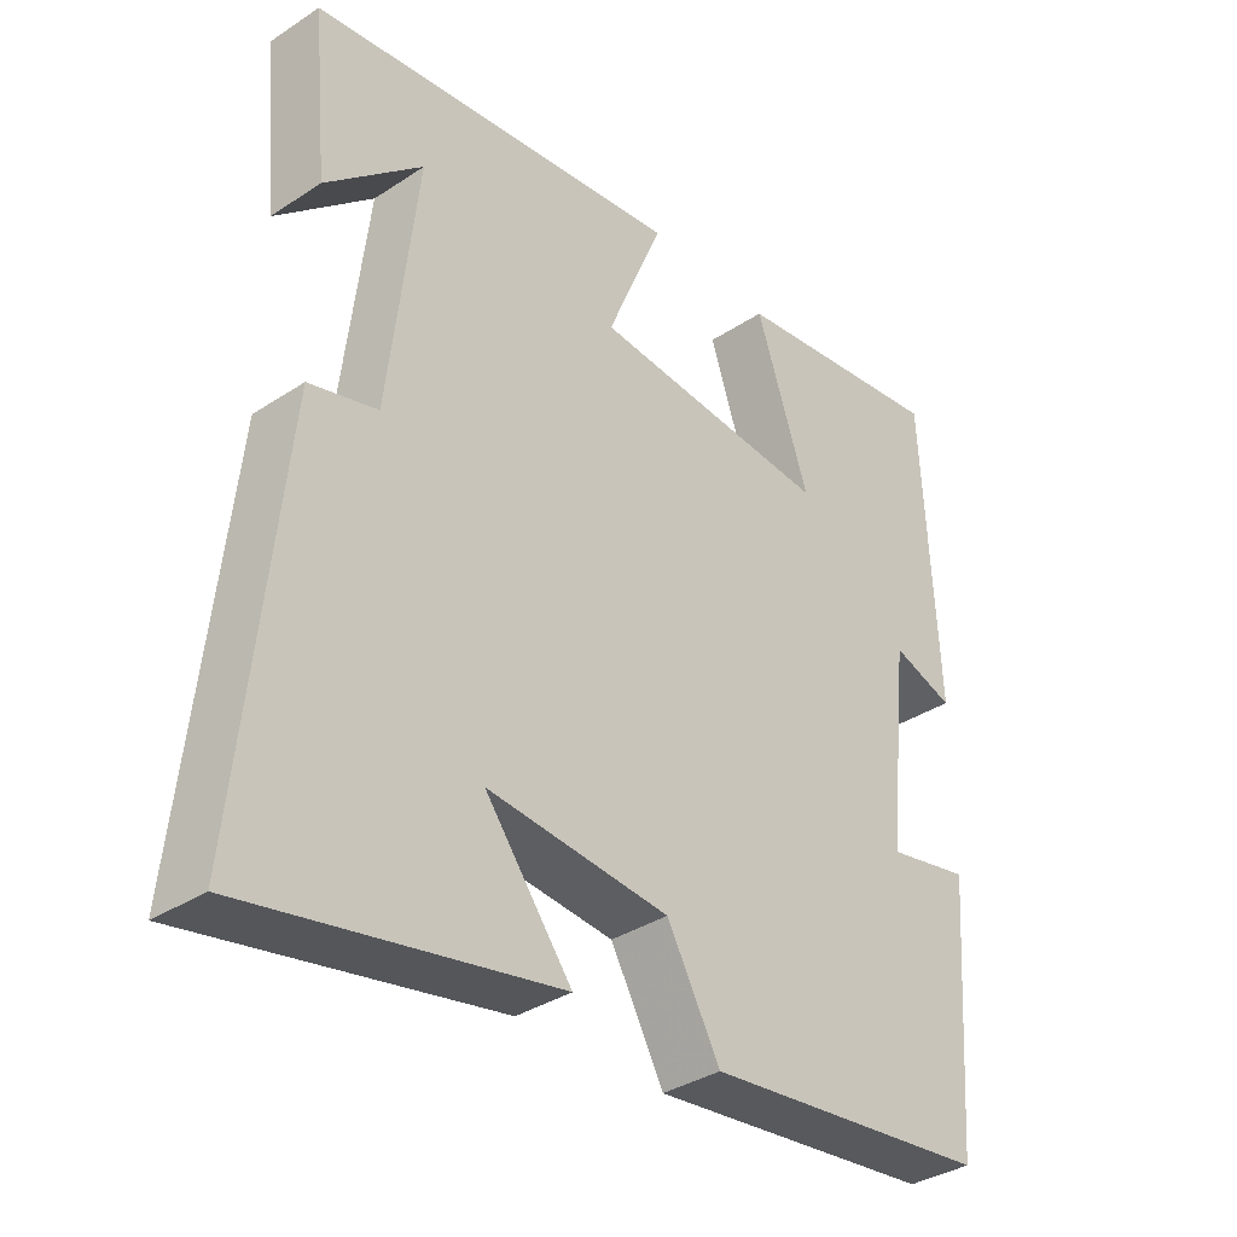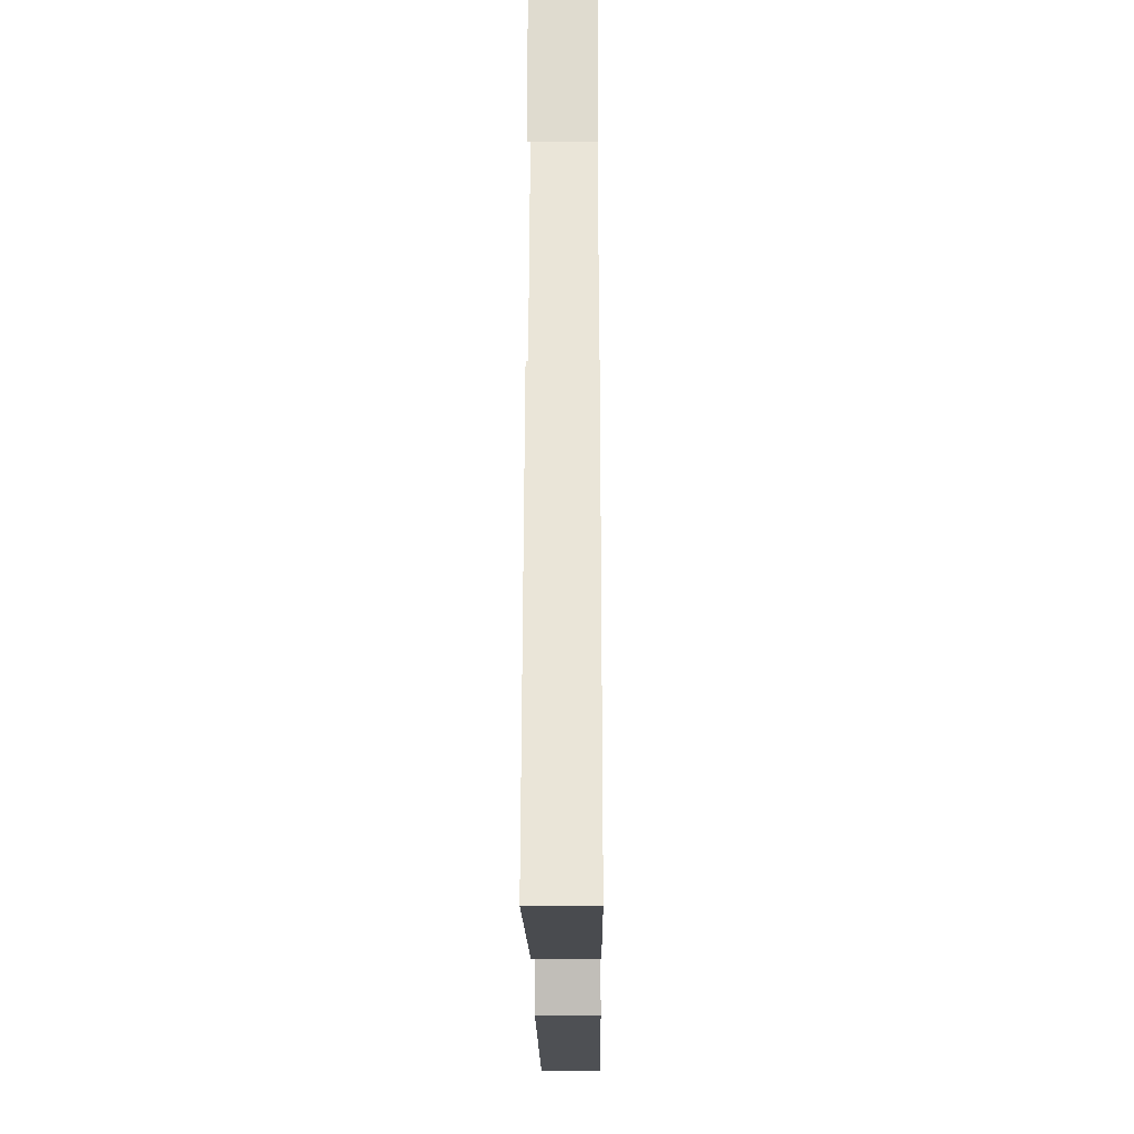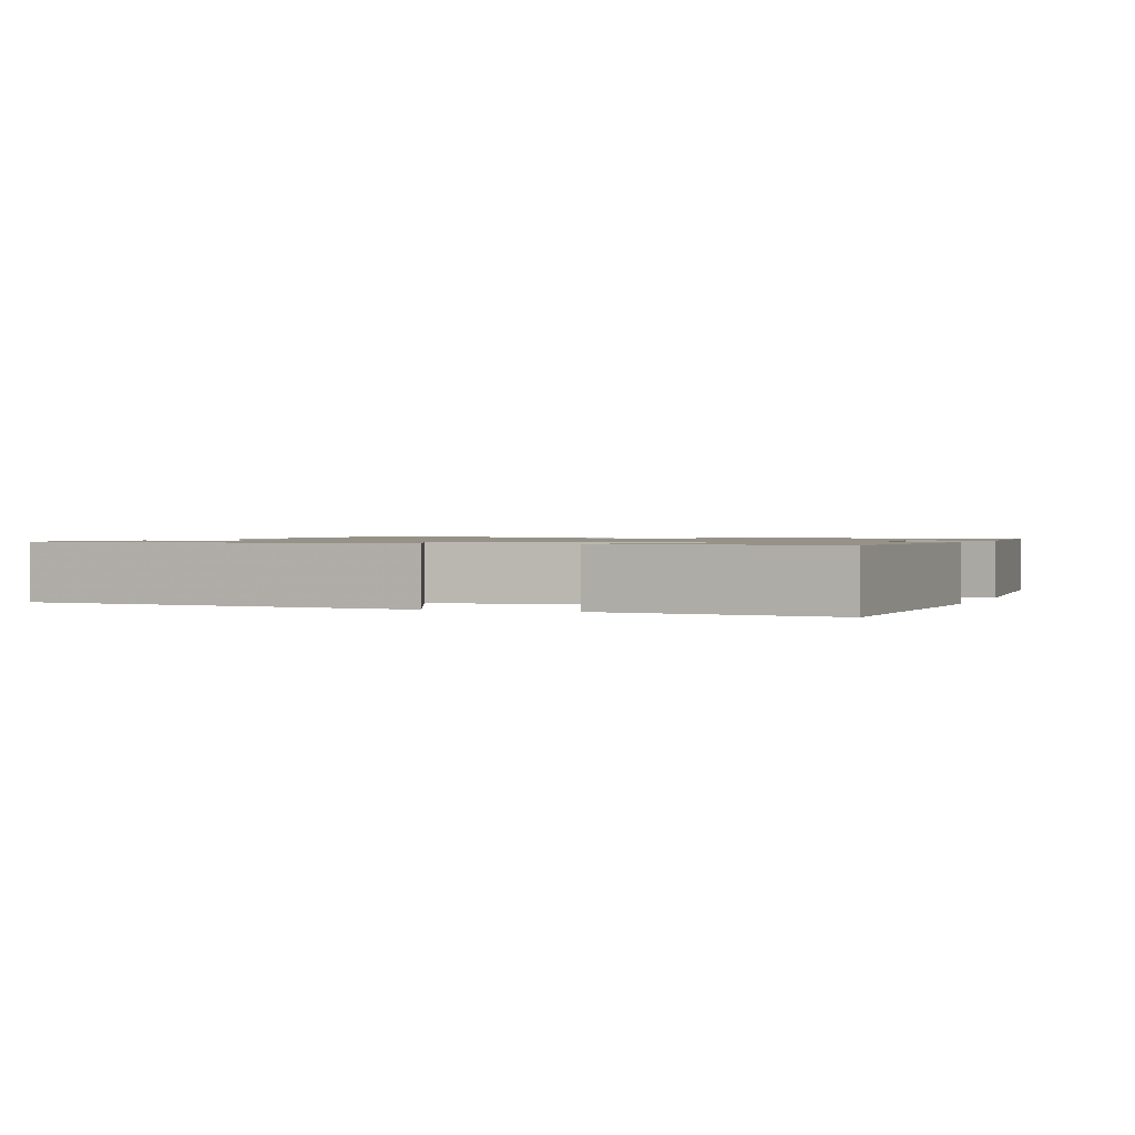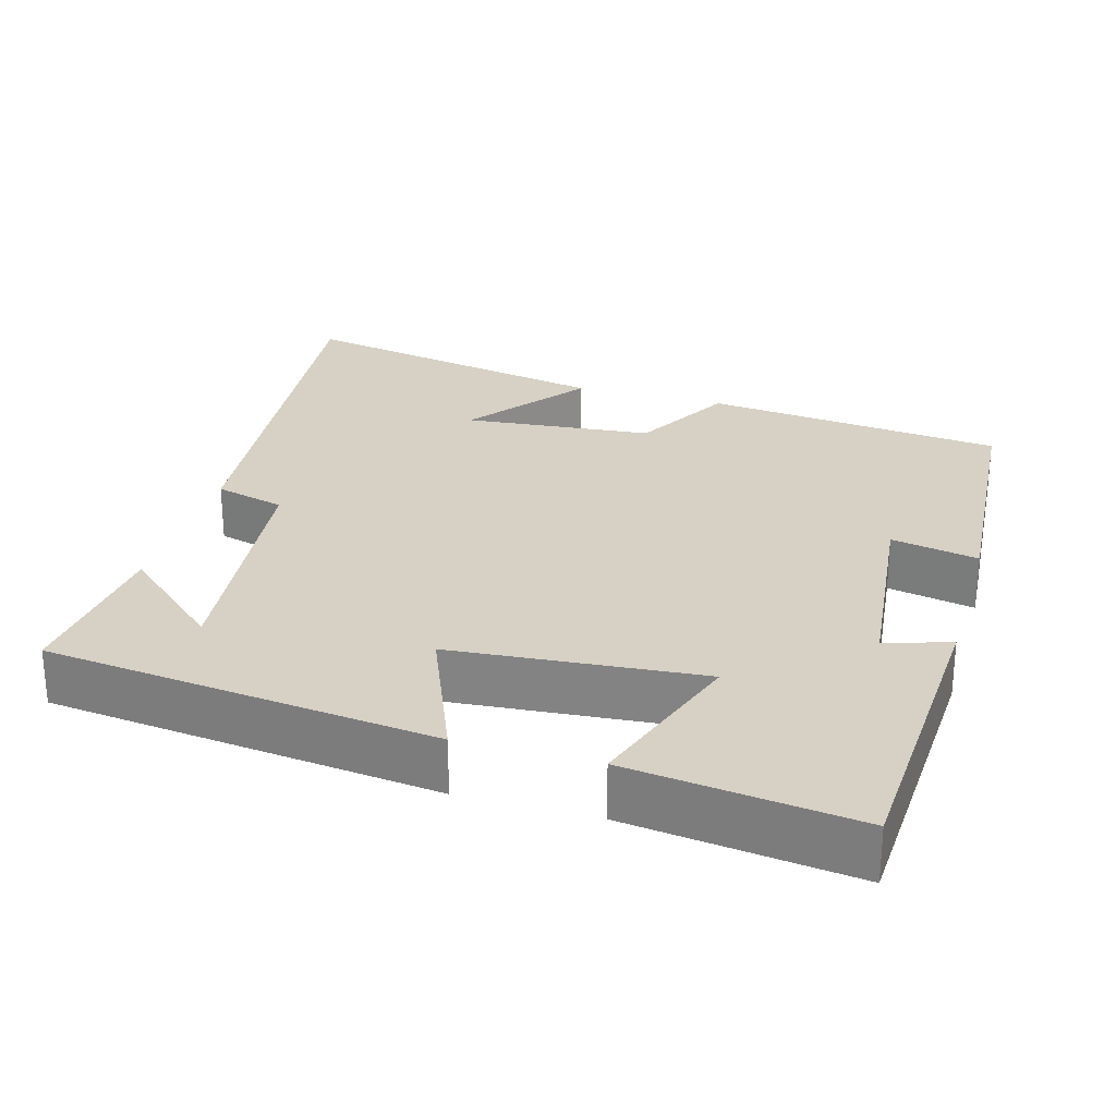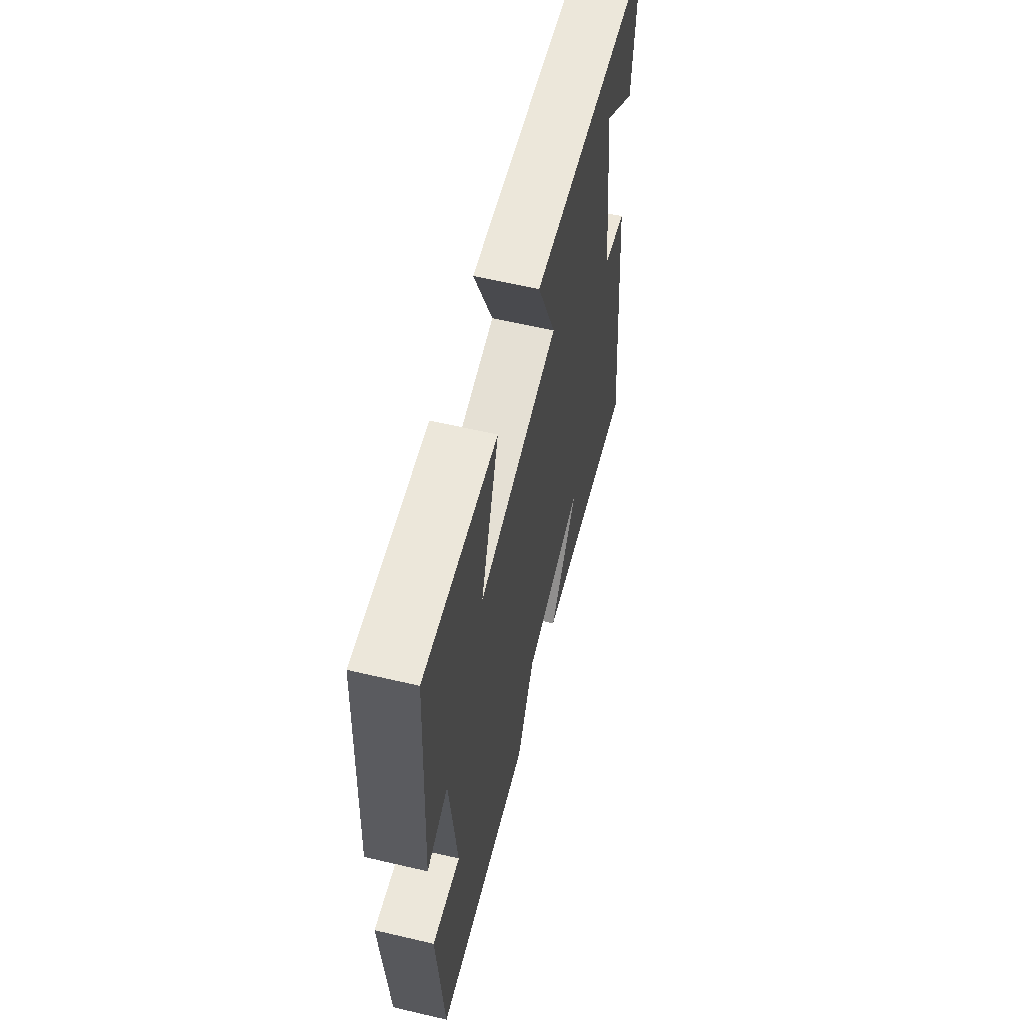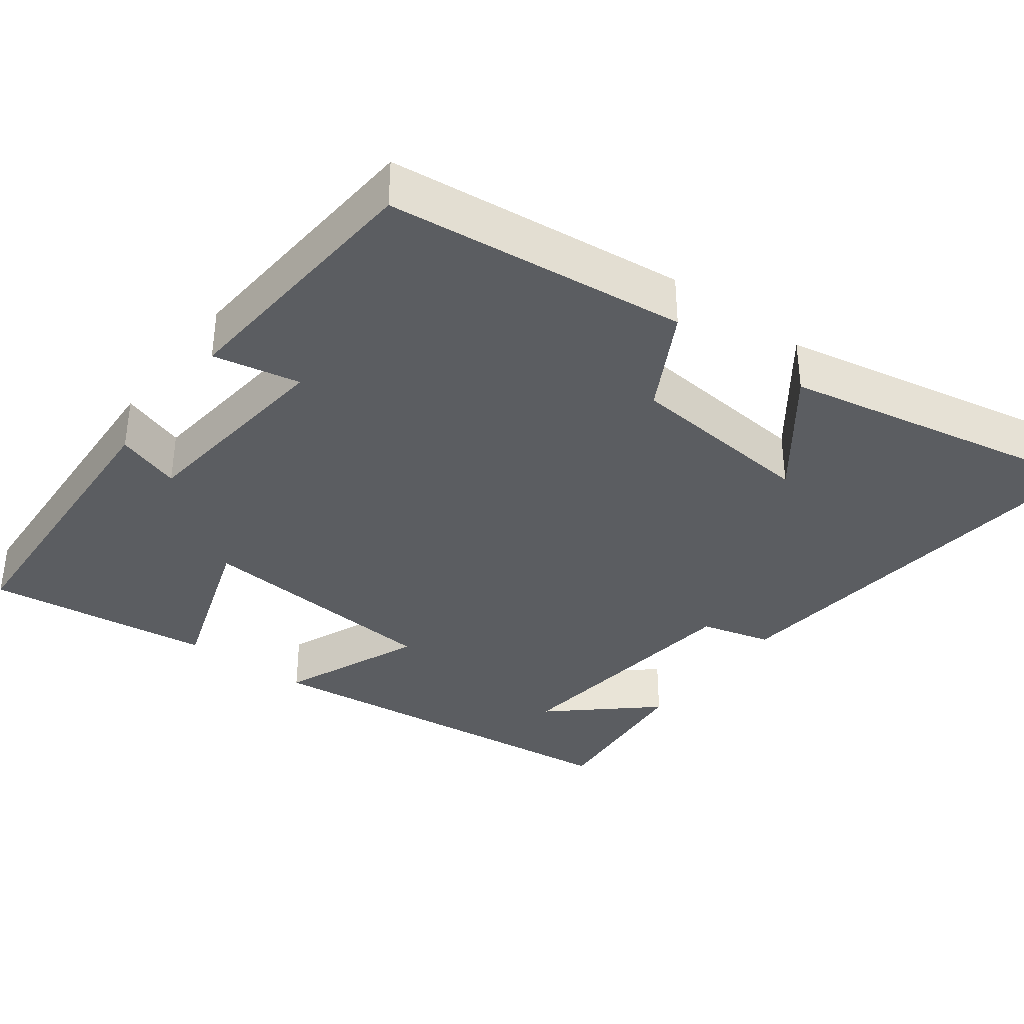
<metadata>
{"format":"obj","ext":"obj","renderer":"f3d","projection":"perspective","resolution":1024,"background":"white","views":[{"elev":-35.3,"azim":-48.9,"up":"+Z"},{"elev":-25.1,"azim":-89.5,"up":"+Z"},{"elev":1.1,"azim":20.1,"up":"+Y"},{"elev":26.7,"azim":16.1,"up":"+Y"},{"elev":60.4,"azim":103.5,"up":"+Z"},{"elev":-36.0,"azim":143.1,"up":"+Y"}]}
</metadata>
<code>
v -0.521 0.07 0.441
v -0.003 0.07 0.5
v -0.081 0.07 0.311
v 0.251 0.07 0.283
v 0.177 0.07 0.5
v 0.479 0.07 0.538
v 0.5 0.07 0.125
v 0.414 0.07 0.154
v 0.384 0.07 -0.124
v 0.5 0.07 -0.101
v 0.474 0.07 -0.456
v 0.075 0.07 -0.5
v 0.001 0.07 -0.366
v -0.251 0.07 -0.342
v -0.131 0.07 -0.5
v -0.558 0.07 -0.583
v -0.5 0.07 -0.028
v -0.406 0.07 -0.003
v -0.366 0.07 0.337
v -0.5 0.07 0.218
v -0.521 0 0.441
v -0.003 0 0.5
v -0.081 0 0.311
v 0.251 0 0.283
v 0.177 0 0.5
v 0.479 0 0.538
v 0.5 0 0.125
v 0.414 0 0.154
v 0.384 0 -0.124
v 0.5 0 -0.101
v 0.474 0 -0.456
v 0.075 0 -0.5
v 0.001 0 -0.366
v -0.251 0 -0.342
v -0.131 0 -0.5
v -0.558 0 -0.583
v -0.5 0 -0.028
v -0.406 0 -0.003
v -0.366 0 0.337
v -0.5 0 0.218
f 19 20 1
f 16 17 18
f 14 15 16
f 14 16 18
f 13 14 18 19
f 9 10 11 12
f 8 9 12 13
f 5 6 7 8
f 4 5 8
f 3 4 8 13
f 19 1 2 3
f 3 13 19
f 21 40 39
f 38 37 36
f 36 35 34
f 38 36 34
f 39 38 34 33
f 32 31 30 29
f 33 32 29 28
f 28 27 26 25
f 28 25 24
f 33 28 24 23
f 23 22 21 39
f 39 33 23
f 1 21 22 2
f 2 22 23 3
f 3 23 24 4
f 4 24 25 5
f 5 25 26 6
f 6 26 27 7
f 7 27 28 8
f 8 28 29 9
f 9 29 30 10
f 10 30 31 11
f 11 31 32 12
f 12 32 33 13
f 13 33 34 14
f 14 34 35 15
f 15 35 36 16
f 16 36 37 17
f 17 37 38 18
f 18 38 39 19
f 19 39 40 20
f 20 40 21 1

</code>
